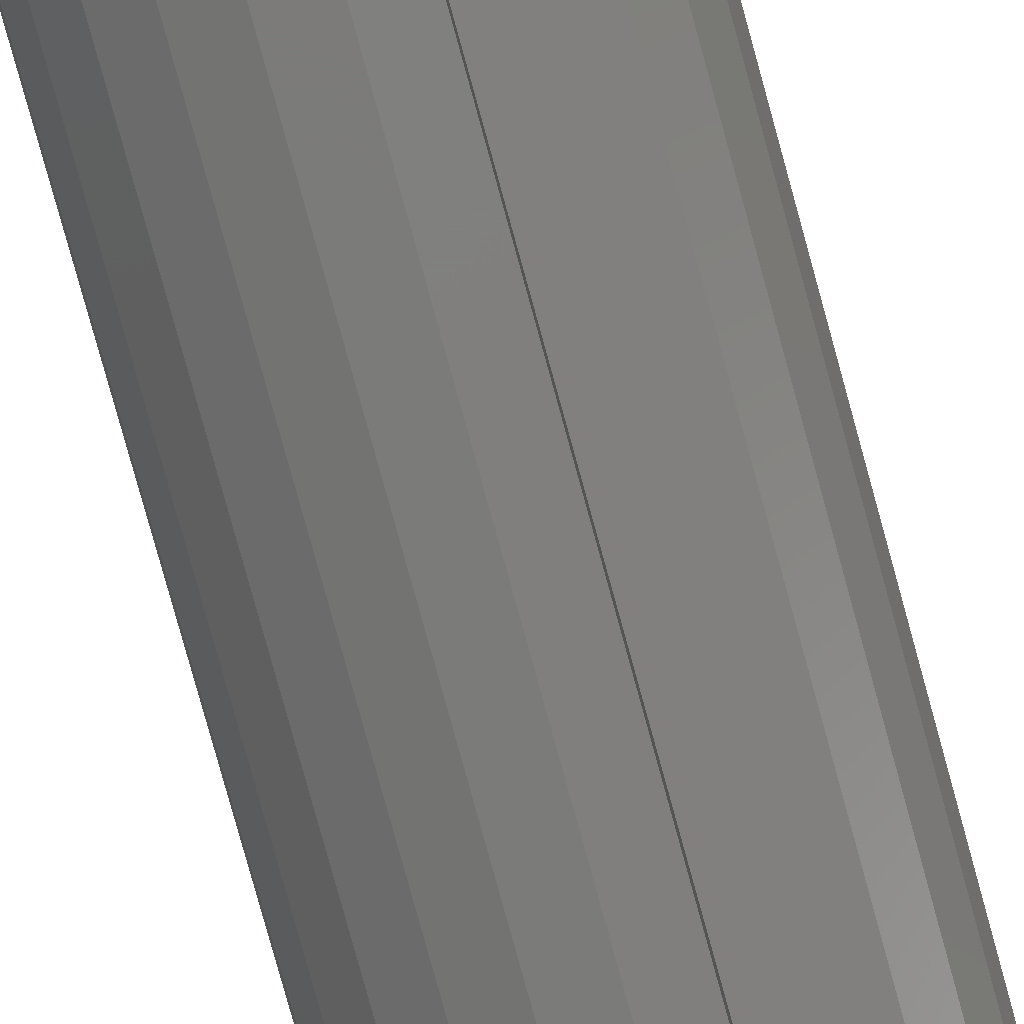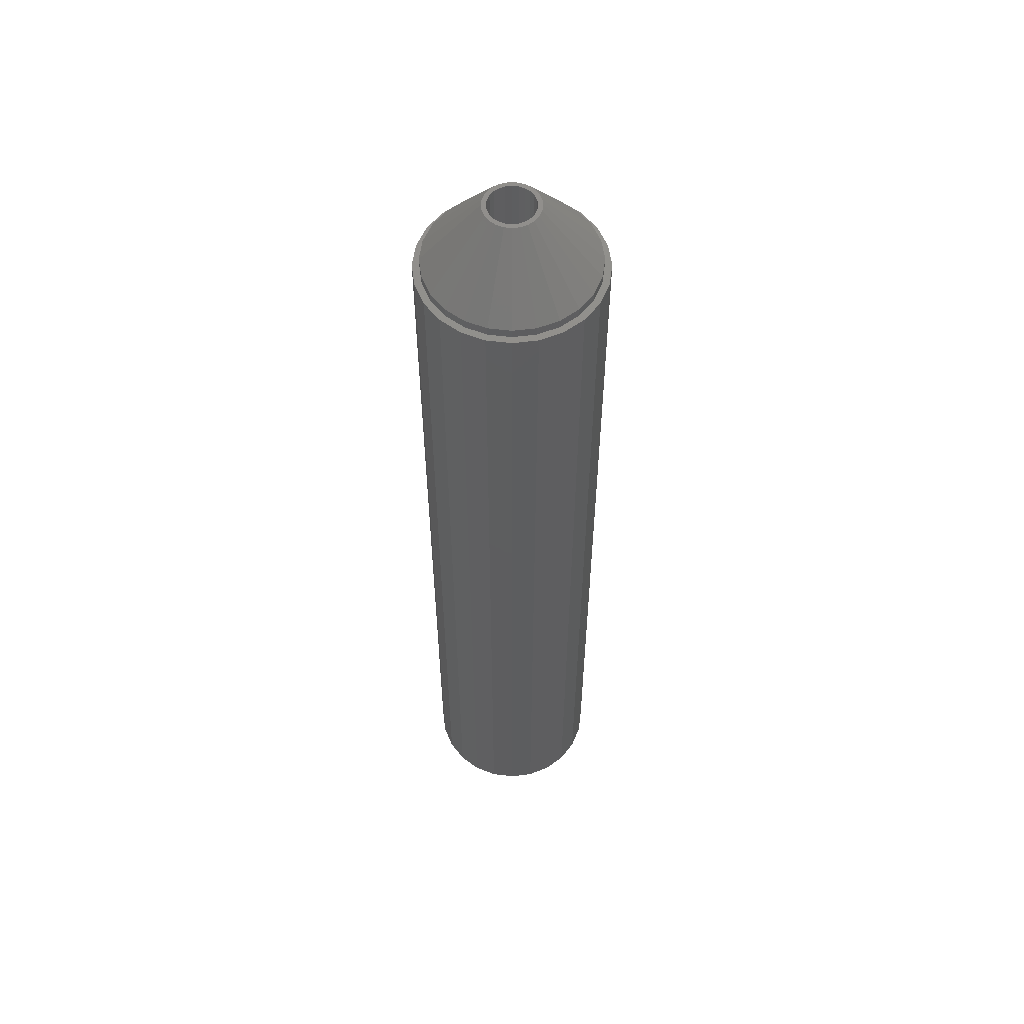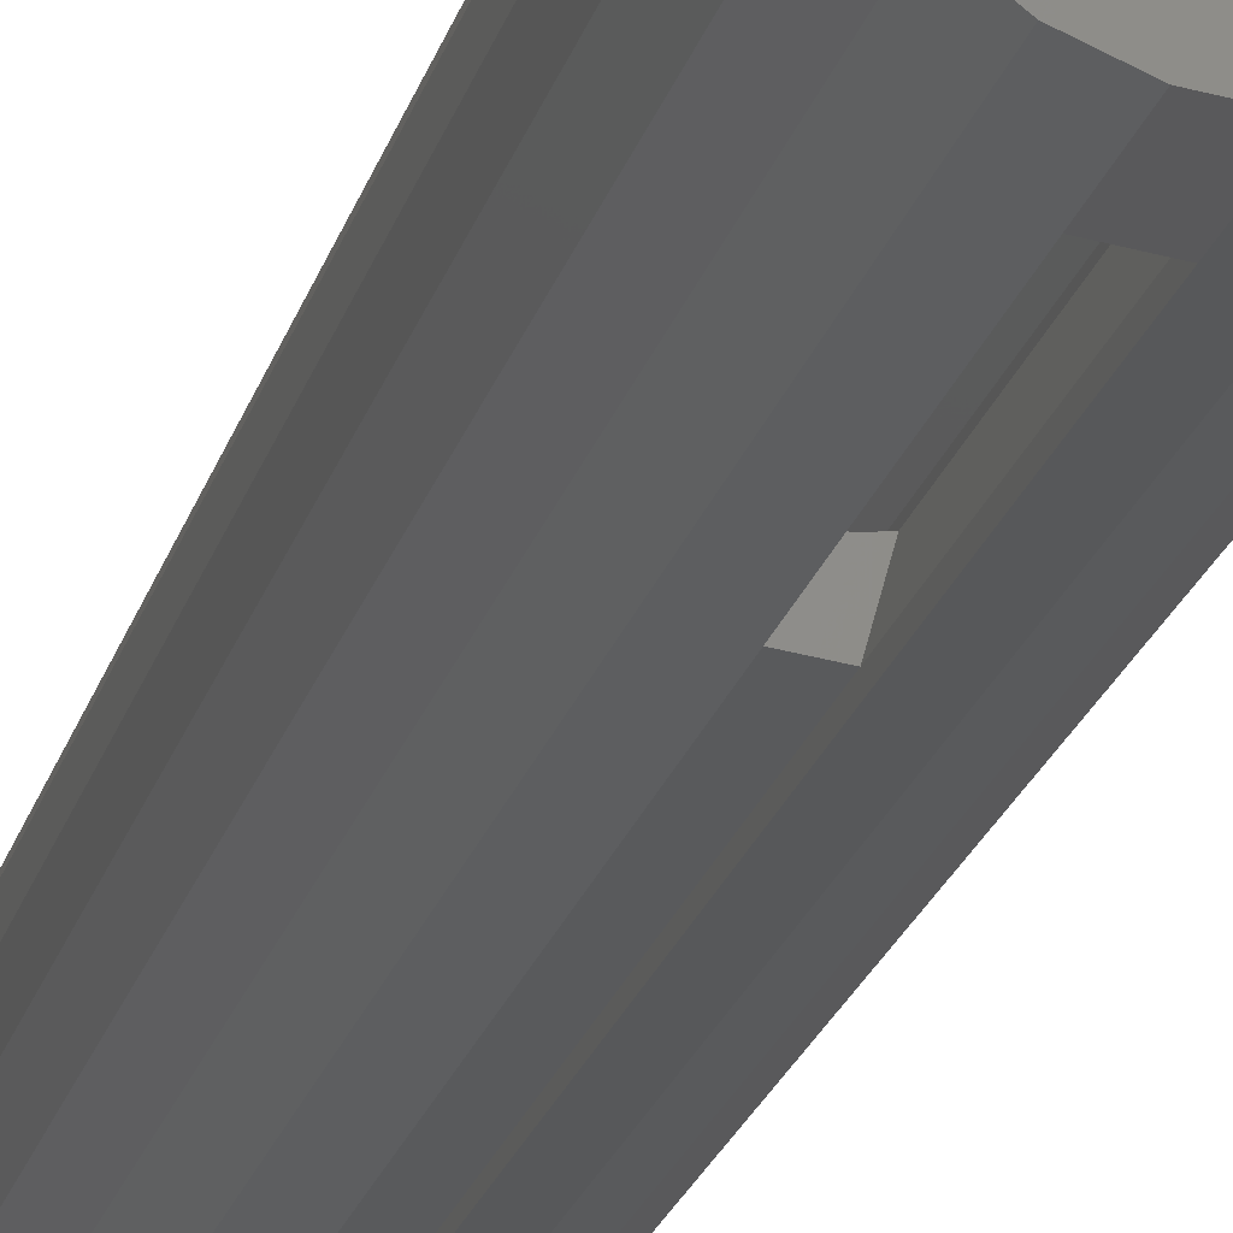
<metadata>
{"format":"stl","ext":"stl","renderer":"f3d","projection":"perspective","resolution":1024,"background":"white","views":[{"elev":-78.0,"azim":15.3,"up":"+Y"},{"elev":56.2,"azim":164.9,"up":"+Z"},{"elev":-20.8,"azim":166.5,"up":"+Y"}]}
</metadata>
<code>
# stl→obj: 353 verts, 714 faces
v 62.89 11.89 112.4
v 56.23 10.95 104.4
v 57.21 8.604 104.4
v 62.57 12.65 112.4
v 65.62 12.41 81.38
v 65.34 12.45 83.38
v 65.62 12.41 83.38
v 65.34 12.45 81.38
v 64.57 13.46 81.38
v 64.6 13.19 83.38
v 64.6 13.19 81.38
v 64.57 13.46 83.38
v 74.03 8.604 104.4
v 67.84 11.23 112.4
v 72.48 6.593 104.4
v 68.34 11.89 112.4
v 64.87 14.2 81.38
v 64.71 13.99 83.38
v 64.71 13.99 81.38
v 64.87 14.2 83.38
v 66.14 12.55 81.38
v 65.89 12.45 83.38
v 66.14 12.55 83.38
v 65.89 12.45 81.38
v 66.36 12.72 81.38
v 66.36 12.72 83.38
v 66.53 12.94 83.38
v 66.53 12.94 81.38
v 66.63 13.19 83.38
v 66.63 13.19 81.38
v 66.67 13.46 83.38
v 66.67 13.46 81.38
v 66.63 13.73 83.38
v 66.63 13.73 81.38
v 66.53 13.99 83.38
v 66.53 13.99 81.38
v 66.36 14.2 83.38
v 66.36 14.2 81.38
v 66.14 14.37 81.38
v 66.14 14.37 83.38
v 65.89 14.47 81.38
v 65.89 14.47 83.38
v 65.62 14.51 81.38
v 65.62 14.51 83.38
v 65.34 14.47 83.38
v 65.34 14.47 81.38
v 65.09 14.37 81.38
v 65.09 14.37 83.38
v 64.71 12.94 83.38
v 64.71 12.94 81.38
v 65.09 12.55 83.38
v 65.09 12.55 81.38
v 71.7 11.83 81.38
v 71.7 15.09 81.38
v 71.92 13.46 81.38
v 71.07 10.31 81.38
v 71.07 16.61 81.38
v 70.07 9.006 81.38
v 70.07 17.92 81.38
v 68.77 8.005 81.38
v 68.77 18.92 81.38
v 67.25 7.375 81.38
v 67.25 19.55 81.38
v 65.62 7.16 81.38
v 63.99 7.375 81.38
v 64.87 12.72 81.38
v 65.62 19.76 81.38
v 63.99 19.55 81.38
v 64.6 13.73 81.38
v 62.47 8.005 81.38
v 62.47 18.92 81.38
v 61.16 9.006 81.38
v 61.16 17.92 81.38
v 60.16 10.31 81.38
v 60.16 16.61 81.38
v 59.53 11.83 81.38
v 59.53 15.09 81.38
v 59.32 13.46 81.38
v 71.07 16.61 2.502
v 70.07 17.92 2.502
v 71.7 15.09 2.502
v 56.52 8.21 103.4
v 55.47 10.74 1.502
v 56.52 8.21 1.502
v 55.47 10.74 103.4
v 71.7 11.83 2.502
v 71.92 13.46 2.502
v 70.07 9.006 2.502
v 71.07 10.31 2.502
v 67.25 19.55 2.502
v 68.77 18.92 2.502
v 74.71 8.21 1.502
v 73.04 6.036 103.4
v 73.04 6.036 1.502
v 74.71 8.21 103.4
v 62.47 8.005 2.502
v 61.16 9.006 2.502
v 63.99 7.375 2.502
v 60.16 10.31 2.502
v 62.47 18.92 2.502
v 61.16 17.92 2.502
v 59.32 13.46 2.502
v 59.53 11.83 2.502
v 63.99 19.55 2.502
v 68.77 8.005 2.502
v 65.62 19.76 2.502
v 65.62 7.16 2.502
v 64.57 7.299 2.502
v 65.62 7.16 8.705
v 65.62 7.16 34.5
v 64.57 7.299 34.5
v 64.57 7.299 8.705
v 59.53 15.09 2.502
v 60.16 16.61 2.502
v 55.47 16.18 103.4
v 55.12 13.46 1.502
v 55.12 13.46 103.4
v 55.47 16.18 1.502
v 73.04 20.89 103.4
v 70.87 22.55 1.502
v 70.87 22.55 103.4
v 73.04 20.89 1.502
v 60.37 4.367 1.502
v 62.9 3.318 103.4
v 60.37 4.367 103.4
v 62.9 3.318 1.502
v 76.12 13.46 1.502
v 75.76 10.74 103.4
v 75.76 10.74 1.502
v 76.12 13.46 103.4
v 70.87 4.367 1.502
v 70.87 4.367 103.4
v 68.33 23.6 103.4
v 68.33 23.6 1.502
v 62.9 23.6 1.502
v 60.37 22.55 103.4
v 62.9 23.6 103.4
v 60.37 22.55 1.502
v 75.76 16.18 1.502
v 75.76 16.18 103.4
v 74.71 18.71 1.502
v 74.71 18.71 103.4
v 58.19 20.89 103.4
v 56.52 18.71 1.502
v 56.52 18.71 103.4
v 58.19 20.89 1.502
v 58.19 6.036 103.4
v 58.19 6.036 1.502
v 65.62 23.96 103.4
v 65.62 23.96 1.502
v 75.33 13.46 103.4
v 75 15.97 103.4
v 74.03 18.32 103.4
v 72.48 20.33 103.4
v 70.47 21.87 103.4
v 68.13 22.84 103.4
v 65.62 23.17 103.4
v 63.1 22.84 103.4
v 60.76 21.87 103.4
v 58.75 20.33 103.4
v 57.21 18.32 103.4
v 56.23 15.97 103.4
v 55.9 13.46 103.4
v 75 10.95 103.4
v 74.03 8.604 103.4
v 72.48 6.593 103.4
v 70.47 5.049 103.4
v 68.33 3.318 103.4
v 68.13 4.079 103.4
v 65.62 2.96 103.4
v 65.62 3.748 103.4
v 63.1 4.079 103.4
v 60.76 5.049 103.4
v 58.75 6.593 103.4
v 57.21 8.604 103.4
v 56.23 10.95 103.4
v 70.47 21.87 104.4
v 66.43 16.5 112.4
v 67.19 16.19 112.4
v 68.13 22.84 104.4
v 60.76 21.87 104.4
v 63.39 15.69 112.4
v 64.04 16.19 112.4
v 58.75 20.33 104.4
v 65.62 16.61 112.4
v 65.62 23.17 104.4
v 60.76 5.049 104.4
v 64.8 10.42 112.4
v 64.04 10.73 112.4
v 63.1 4.079 104.4
v 67.19 10.73 112.4
v 70.47 5.049 104.4
v 64.87 12.72 83.38
v 64.6 13.73 83.38
v 67.89 14.77 112.4
v 68.15 14.14 101.4
v 68.15 14.14 112.4
v 67.89 14.77 101.4
v 67.47 15.32 112.4
v 67.47 15.32 101.4
v 68.24 13.46 112.4
v 68.15 12.78 101.4
v 68.15 12.78 112.4
v 68.24 13.46 101.4
v 68.13 4.079 104.4
v 66.43 10.42 112.4
v 67.89 12.15 101.4
v 67.89 12.15 112.4
v 64.3 15.73 101.4
v 64.94 16 112.4
v 64.3 15.73 112.4
v 64.94 16 101.4
v 63.76 15.32 101.4
v 63.76 15.32 112.4
v 63.34 14.77 112.4
v 63.34 14.77 101.4
v 75.33 13.46 104.4
v 68.66 12.65 112.4
v 75 10.95 104.4
v 68.77 13.46 112.4
v 74.54 13.46 1.502
v 70.08 5.731 1.502
v 68.33 3.318 1.502
v 61.15 5.731 1.502
v 65.62 2.96 1.502
v 56.69 13.46 1.502
v 70.08 21.19 1.502
v 61.15 21.19 1.502
v 75 15.97 104.4
v 68.66 14.28 112.4
v 68.34 15.04 112.4
v 74.03 18.32 104.4
v 63.1 22.84 104.4
v 58.75 6.593 104.4
v 65.62 10.31 112.4
v 65.62 3.748 104.4
v 63.08 14.14 112.4
v 63.08 14.14 101.4
v 57.21 18.32 104.4
v 62.89 15.04 112.4
v 67.84 15.69 112.4
v 66.93 15.73 112.4
v 66.3 16 112.4
v 65.62 16.09 112.4
v 64.8 16.5 112.4
v 62.99 13.46 112.4
v 67.47 11.6 112.4
v 66.93 11.19 112.4
v 66.3 10.92 112.4
v 65.62 10.84 112.4
v 64.94 10.92 112.4
v 64.3 11.19 112.4
v 63.76 11.6 112.4
v 63.39 11.23 112.4
v 63.34 12.15 112.4
v 63.08 12.78 112.4
v 62.57 14.28 112.4
v 62.47 13.46 112.4
v 62.99 13.46 101.4
v 63.08 12.78 101.4
v 66.93 15.73 101.4
v 65.62 16.09 101.4
v 66.3 16 101.4
v 63.34 12.15 101.4
v 63.76 11.6 101.4
v 66.3 10.92 101.4
v 65.62 10.84 101.4
v 64.94 10.92 101.4
v 64.3 11.19 101.4
v 67.47 11.6 101.4
v 66.93 11.19 101.4
v 72.48 20.33 104.4
v 55.9 13.46 104.4
v 56.23 15.97 104.4
v 61.15 5.731 2.502
v 70.08 5.731 2.502
v 56.69 13.46 2.502
v 61.15 21.19 2.502
v 74.54 13.46 2.502
v 70.08 21.19 2.502
v 67.25 7.375 2.502
v 66.67 7.299 2.502
v 65.62 2.96 8.705
v 68.33 3.318 8.705
v 65.62 2.96 90.69
v 68.23 4.12 90.66
v 68.33 3.318 90.66
v 68.13 4.079 90.66
v 65.51 3.762 90.69
v 65.48 4.002 34.5
v 68.23 4.12 83.38
v 65.51 3.762 83.38
v 68.2 4.359 34.5
v 66.73 22.32 83.38
v 64.4 22.3 83.38
v 64.5 4.605 83.38
v 62.25 5.195 83.38
v 62.15 21.69 83.38
v 60.23 6.347 83.38
v 60.14 20.51 83.38
v 58.57 7.985 83.38
v 58.5 18.85 83.38
v 57.39 9.996 83.38
v 57.35 16.83 83.38
v 56.77 12.24 83.38
v 56.76 14.57 83.38
v 65.51 4.611 83.38
v 74.46 14.68 83.38
v 73.88 10.09 83.38
v 74.47 12.35 83.38
v 73.84 16.93 83.38
v 72.73 8.07 83.38
v 72.66 18.94 83.38
v 71.09 6.413 83.38
v 71.01 20.57 83.38
v 69.08 5.235 83.38
v 68.98 21.73 83.38
v 68.23 5.002 83.38
v 69.08 5.235 101.4
v 71.09 6.413 101.4
v 74.47 12.35 101.4
v 73.88 10.09 101.4
v 68.98 21.73 101.4
v 71.01 20.57 101.4
v 62.15 21.69 101.4
v 64.4 22.3 101.4
v 66.73 22.32 101.4
v 62.25 5.195 101.4
v 60.23 6.347 101.4
v 60.14 20.51 101.4
v 58.57 7.985 101.4
v 58.5 18.85 101.4
v 57.39 9.996 101.4
v 57.35 16.83 101.4
v 56.77 12.24 101.4
v 56.76 14.57 101.4
v 74.46 14.68 101.4
v 73.84 16.93 101.4
v 72.73 8.07 101.4
v 72.66 18.94 101.4
v 66.83 4.619 101.4
v 64.5 4.605 101.4
v 68.23 5.002 90.66
v 66.83 4.619 90.67
v 65.51 4.611 90.69
v 67.25 7.375 34.5
v 66.67 7.299 34.5
v 66.67 7.299 8.705
v 67.25 7.375 8.705
v 68.01 7.69 34.5
v 68.01 7.69 8.705
v 68.2 4.359 8.705
v 65.48 4.002 8.705
f 1 2 3
f 2 1 4
f 5 6 7
f 6 5 8
f 9 10 11
f 10 9 12
f 13 14 15
f 14 13 16
f 17 18 19
f 18 17 20
f 21 22 23
f 22 21 24
f 25 23 26
f 23 25 21
f 27 25 26
f 25 27 28
f 29 28 27
f 28 29 30
f 31 30 29
f 30 31 32
f 33 32 31
f 32 33 34
f 35 34 33
f 34 35 36
f 37 36 35
f 36 37 38
f 39 37 40
f 37 39 38
f 41 40 42
f 40 41 39
f 43 42 44
f 42 43 41
f 45 43 44
f 43 45 46
f 47 45 48
f 45 47 46
f 11 49 50
f 49 11 10
f 24 7 22
f 7 24 5
f 8 51 6
f 51 8 52
f 53 54 55
f 54 53 56
f 54 56 57
f 57 56 58
f 57 58 59
f 59 58 60
f 59 60 61
f 61 60 62
f 61 62 63
f 63 62 32
f 32 62 30
f 30 62 64
f 30 64 28
f 28 64 25
f 25 64 21
f 21 64 24
f 24 64 5
f 5 64 65
f 5 65 8
f 8 65 52
f 52 65 66
f 66 65 50
f 50 65 11
f 11 65 9
f 63 34 67
f 34 63 32
f 67 34 36
f 67 36 38
f 67 38 39
f 67 39 41
f 67 41 43
f 67 43 46
f 67 46 68
f 68 46 47
f 68 47 17
f 68 17 19
f 68 19 69
f 68 69 9
f 68 9 65
f 68 65 70
f 68 70 71
f 71 70 72
f 71 72 73
f 73 72 74
f 73 74 75
f 75 74 76
f 75 76 77
f 77 76 78
f 59 79 57
f 79 59 80
f 57 81 54
f 81 57 79
f 82 83 84
f 83 82 85
f 55 86 53
f 86 55 87
f 56 88 58
f 88 56 89
f 54 87 55
f 87 54 81
f 90 61 63
f 61 90 91
f 92 93 94
f 93 92 95
f 96 72 70
f 72 96 97
f 98 70 65
f 70 98 96
f 99 72 97
f 72 99 74
f 53 89 56
f 89 53 86
f 73 100 71
f 100 73 101
f 102 76 103
f 76 102 78
f 103 74 99
f 74 103 76
f 100 68 71
f 68 100 104
f 88 60 58
f 60 88 105
f 68 106 67
f 106 68 104
f 106 63 67
f 63 106 90
f 107 108 109
f 110 65 64
f 65 110 111
f 65 111 98
f 98 111 112
f 98 112 109
f 98 109 108
f 61 80 59
f 80 61 91
f 113 78 102
f 78 113 77
f 114 77 113
f 77 114 75
f 101 75 114
f 75 101 73
f 115 116 117
f 116 115 118
f 119 120 121
f 120 119 122
f 123 124 125
f 124 123 126
f 127 128 129
f 128 127 130
f 129 95 92
f 95 129 128
f 131 93 132
f 93 131 94
f 120 133 121
f 133 120 134
f 135 136 137
f 136 135 138
f 117 83 85
f 83 117 116
f 139 130 127
f 130 139 140
f 141 140 139
f 140 141 142
f 143 144 145
f 144 143 146
f 147 123 125
f 123 147 148
f 147 84 148
f 84 147 82
f 149 135 137
f 135 149 150
f 134 149 133
f 149 134 150
f 145 118 115
f 118 145 144
f 122 142 141
f 142 122 119
f 138 143 136
f 143 138 146
f 140 128 130
f 128 140 142
f 128 142 151
f 151 142 152
f 152 142 153
f 153 142 119
f 153 119 154
f 154 119 121
f 154 121 155
f 155 121 133
f 155 133 156
f 156 133 149
f 156 149 157
f 157 149 137
f 157 137 158
f 158 137 159
f 159 137 136
f 159 136 160
f 160 136 143
f 160 143 161
f 161 143 145
f 161 145 162
f 162 145 115
f 162 115 163
f 151 95 128
f 95 151 164
f 95 164 165
f 95 165 93
f 93 165 166
f 93 166 132
f 132 166 167
f 132 167 168
f 168 167 169
f 168 169 170
f 170 169 171
f 170 171 172
f 170 172 124
f 124 172 173
f 124 173 125
f 125 173 174
f 125 174 147
f 147 174 175
f 147 175 82
f 82 175 176
f 82 176 85
f 85 176 163
f 85 163 115
f 85 115 117
f 177 178 179
f 178 177 180
f 181 182 183
f 182 181 184
f 180 185 178
f 185 180 186
f 187 188 189
f 188 187 190
f 17 48 20
f 48 17 47
f 191 15 14
f 15 191 192
f 50 193 66
f 193 50 49
f 52 193 51
f 193 52 66
f 69 12 9
f 12 69 194
f 19 194 69
f 194 19 18
f 195 196 197
f 196 195 198
f 199 198 195
f 198 199 200
f 201 202 203
f 202 201 204
f 205 191 206
f 191 205 192
f 203 207 208
f 207 203 202
f 209 210 211
f 210 209 212
f 213 211 214
f 211 213 209
f 213 215 216
f 215 213 214
f 167 15 192
f 15 167 166
f 217 218 219
f 218 217 220
f 129 139 127
f 139 129 92
f 139 92 141
f 141 92 221
f 221 92 94
f 221 94 222
f 222 94 131
f 222 131 223
f 222 223 224
f 224 223 225
f 224 225 126
f 224 126 123
f 224 123 226
f 226 123 148
f 226 148 84
f 221 122 141
f 122 221 227
f 122 227 120
f 120 227 134
f 134 227 228
f 134 228 150
f 150 228 135
f 135 228 138
f 138 228 226
f 138 226 146
f 146 226 144
f 144 226 84
f 144 84 83
f 144 83 118
f 118 83 116
f 229 220 217
f 220 229 230
f 229 231 230
f 231 229 232
f 186 158 233
f 158 186 157
f 158 181 233
f 181 158 159
f 159 184 181
f 184 159 160
f 234 173 187
f 173 234 174
f 173 190 187
f 190 173 172
f 190 235 188
f 235 190 236
f 219 16 13
f 16 219 218
f 216 237 238
f 237 216 215
f 182 239 240
f 239 182 184
f 230 218 220
f 218 230 231
f 218 231 16
f 16 231 201
f 201 231 197
f 197 231 241
f 197 241 195
f 195 241 199
f 199 241 179
f 199 179 242
f 242 179 178
f 242 178 243
f 243 178 185
f 243 185 244
f 244 185 245
f 244 245 210
f 210 245 211
f 211 245 183
f 211 183 214
f 214 183 182
f 214 182 215
f 215 182 240
f 215 240 237
f 237 240 246
f 16 203 14
f 203 16 201
f 14 203 208
f 14 208 247
f 14 247 191
f 191 247 248
f 191 248 206
f 206 248 249
f 206 249 235
f 235 249 250
f 235 250 251
f 235 251 188
f 188 251 252
f 188 252 189
f 189 252 253
f 189 253 254
f 254 253 255
f 254 255 1
f 1 255 256
f 1 256 246
f 1 246 240
f 1 240 257
f 1 257 4
f 4 257 258
f 238 246 259
f 246 238 237
f 259 256 260
f 256 259 246
f 197 204 201
f 204 197 196
f 242 200 199
f 200 242 261
f 236 206 235
f 206 236 205
f 212 244 210
f 244 212 262
f 262 243 244
f 243 262 263
f 263 242 243
f 242 263 261
f 260 255 264
f 255 260 256
f 264 253 265
f 253 264 255
f 266 250 249
f 250 266 267
f 250 268 251
f 268 250 267
f 268 252 251
f 252 268 269
f 269 253 252
f 253 269 265
f 208 270 247
f 270 208 207
f 270 248 247
f 248 270 271
f 271 249 248
f 249 271 266
f 232 241 231
f 241 232 272
f 257 273 258
f 273 257 274
f 240 274 257
f 274 240 239
f 155 180 177
f 180 155 156
f 3 174 234
f 174 3 175
f 153 229 152
f 229 153 232
f 152 217 151
f 217 152 229
f 272 179 241
f 179 272 177
f 185 233 245
f 233 185 186
f 254 3 234
f 3 254 1
f 233 183 245
f 183 233 181
f 169 192 205
f 192 169 167
f 151 219 164
f 219 151 217
f 164 13 165
f 13 164 219
f 4 273 2
f 273 4 258
f 172 236 190
f 236 172 171
f 154 177 272
f 177 154 155
f 165 15 166
f 15 165 13
f 156 186 180
f 186 156 157
f 236 169 205
f 169 236 171
f 154 232 153
f 232 154 272
f 2 175 3
f 175 2 176
f 184 161 239
f 161 184 160
f 239 162 274
f 162 239 161
f 274 163 273
f 163 274 162
f 273 176 2
f 176 273 163
f 234 189 254
f 189 234 187
f 222 275 276
f 275 222 224
f 226 275 224
f 275 226 277
f 228 277 226
f 277 228 278
f 279 222 276
f 222 279 221
f 228 280 278
f 280 228 227
f 280 221 279
f 221 280 227
f 279 86 87
f 86 279 276
f 86 276 89
f 89 276 88
f 88 276 105
f 105 276 281
f 281 276 275
f 281 275 282
f 282 275 107
f 107 275 108
f 108 275 98
f 98 275 96
f 96 275 97
f 97 275 99
f 99 275 277
f 99 277 103
f 103 277 102
f 279 81 280
f 81 279 87
f 280 81 79
f 280 79 80
f 280 80 91
f 280 91 90
f 280 90 278
f 278 90 106
f 278 106 104
f 278 104 100
f 278 100 101
f 278 101 114
f 278 114 277
f 277 114 113
f 277 113 102
f 283 223 284
f 223 283 225
f 285 286 287
f 286 285 288
f 288 285 289
f 290 291 292
f 291 290 293
f 294 33 31
f 33 294 295
f 33 295 35
f 35 295 37
f 37 295 40
f 40 295 42
f 42 295 44
f 44 295 45
f 45 295 48
f 48 295 20
f 20 295 18
f 18 295 194
f 194 295 12
f 12 295 296
f 296 295 297
f 297 295 298
f 297 298 299
f 299 298 300
f 299 300 301
f 301 300 302
f 301 302 303
f 303 302 304
f 303 304 305
f 305 304 306
f 6 307 7
f 307 6 296
f 296 6 51
f 296 51 193
f 296 193 49
f 296 49 10
f 296 10 12
f 308 309 310
f 309 308 311
f 309 311 312
f 312 311 313
f 312 313 314
f 314 313 315
f 314 315 316
f 316 315 317
f 316 317 318
f 318 317 294
f 318 294 291
f 291 294 31
f 291 31 292
f 292 31 29
f 292 29 27
f 292 27 26
f 292 26 23
f 292 23 22
f 292 22 7
f 292 7 307
f 319 314 320
f 314 319 316
f 309 321 322
f 321 309 310
f 315 323 324
f 323 315 317
f 295 325 326
f 325 295 298
f 323 196 204
f 196 323 327
f 196 327 198
f 198 327 200
f 200 327 261
f 261 327 263
f 263 327 326
f 263 326 262
f 262 326 212
f 212 326 209
f 209 326 325
f 209 325 213
f 213 325 216
f 216 325 238
f 238 325 259
f 259 325 328
f 328 325 329
f 329 325 330
f 329 330 331
f 331 330 332
f 331 332 333
f 333 332 334
f 333 334 335
f 335 334 336
f 337 322 321
f 322 337 338
f 322 338 339
f 339 338 340
f 339 340 320
f 320 340 324
f 320 324 319
f 319 324 323
f 319 323 204
f 319 204 202
f 319 202 341
f 341 202 207
f 341 207 270
f 341 270 271
f 341 271 266
f 341 266 342
f 342 266 267
f 342 267 268
f 342 268 269
f 342 269 328
f 328 269 265
f 328 265 264
f 328 264 260
f 328 260 259
f 319 343 316
f 343 319 341
f 343 341 344
f 316 343 318
f 314 339 320
f 339 314 312
f 312 322 339
f 322 312 309
f 310 337 321
f 337 310 308
f 308 338 337
f 338 308 311
f 311 340 338
f 340 311 313
f 313 324 340
f 324 313 315
f 317 327 323
f 327 317 294
f 294 326 327
f 326 294 295
f 298 330 325
f 330 298 300
f 330 302 332
f 302 330 300
f 332 304 334
f 304 332 302
f 334 306 336
f 306 334 304
f 336 305 335
f 305 336 306
f 335 303 333
f 303 335 305
f 333 301 331
f 301 333 303
f 331 299 329
f 299 331 301
f 329 297 328
f 297 329 299
f 328 296 342
f 296 328 297
f 343 291 286
f 291 343 318
f 288 343 286
f 343 288 344
f 344 288 289
f 344 289 345
f 296 345 342
f 345 296 307
f 342 344 341
f 344 342 345
f 307 289 292
f 289 307 345
f 126 170 124
f 170 126 285
f 285 126 283
f 283 126 225
f 170 287 168
f 287 170 285
f 287 132 168
f 132 287 131
f 131 287 284
f 131 284 223
f 346 64 62
f 64 346 110
f 110 346 347
f 281 348 349
f 348 281 109
f 109 281 107
f 107 281 282
f 105 350 60
f 350 105 351
f 351 105 349
f 349 105 281
f 60 346 62
f 346 60 350
f 352 283 284
f 283 352 351
f 283 351 349
f 283 349 348
f 283 348 109
f 283 109 353
f 353 109 112
f 290 350 293
f 350 290 346
f 346 290 347
f 347 290 110
f 110 290 111
f 287 352 284
f 352 287 291
f 291 287 286
f 352 291 293
f 293 351 352
f 351 293 350
f 353 285 283
f 285 353 292
f 292 353 290
f 289 285 292
f 112 290 353
f 290 112 111

</code>
